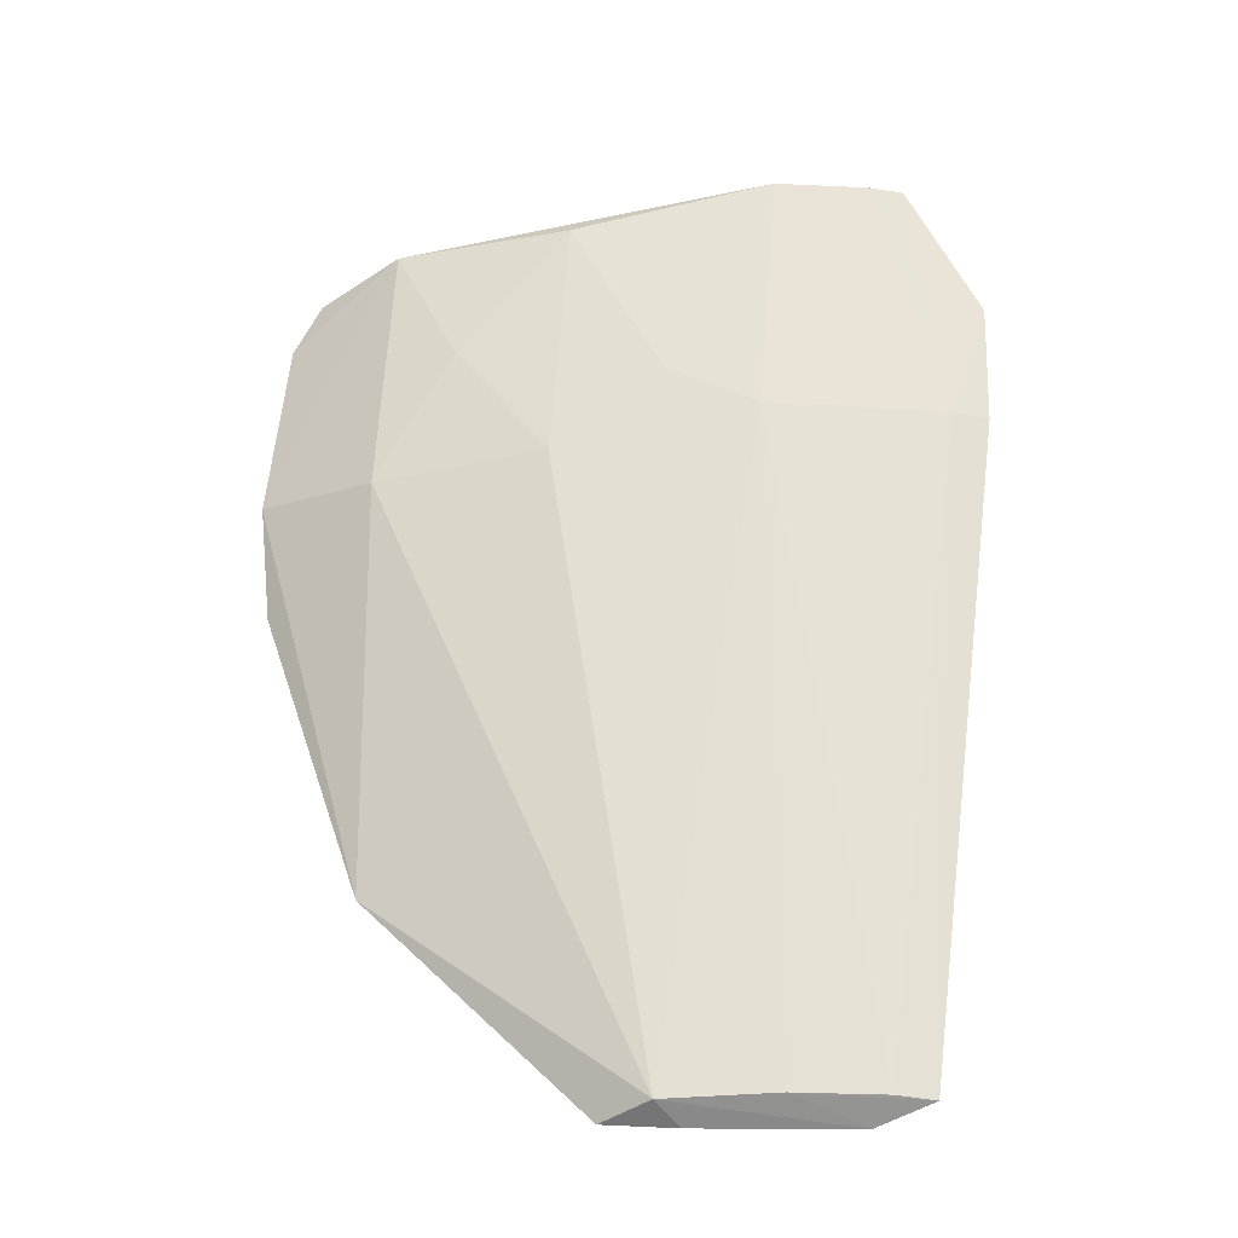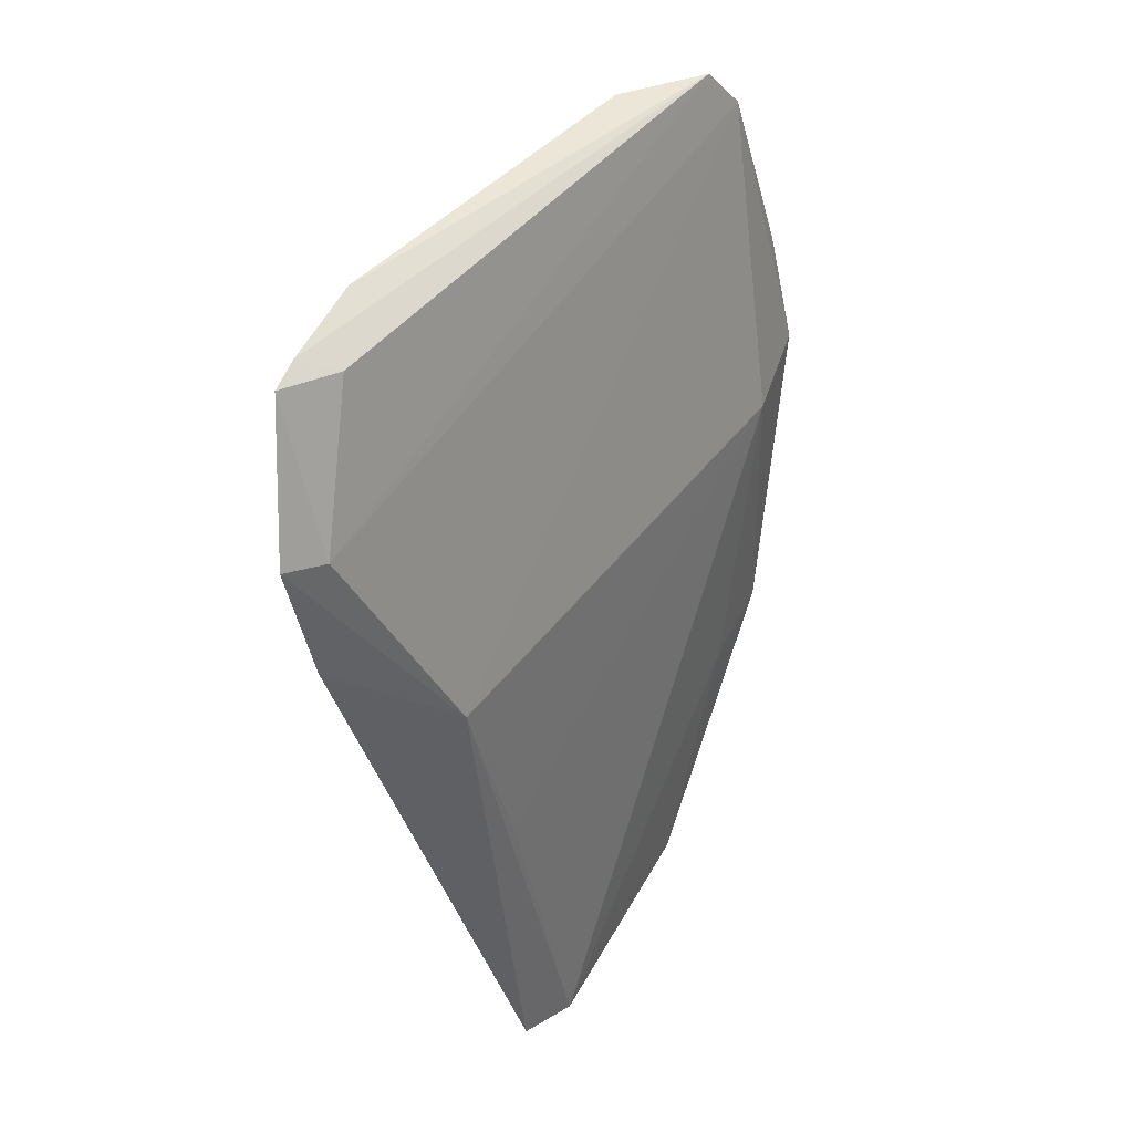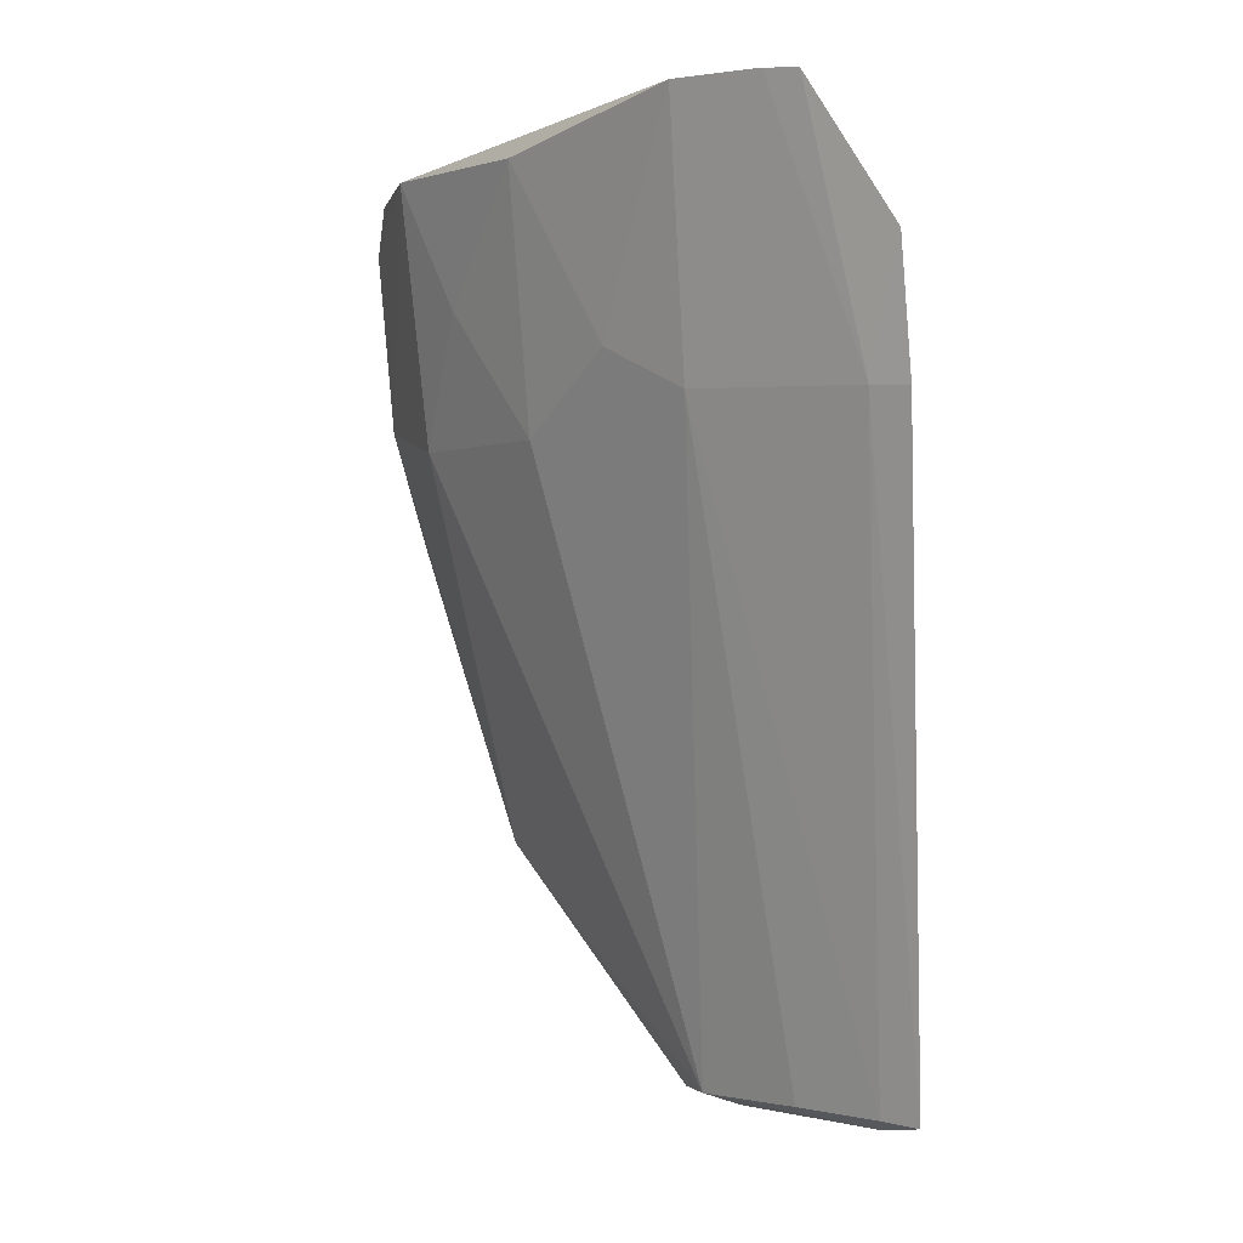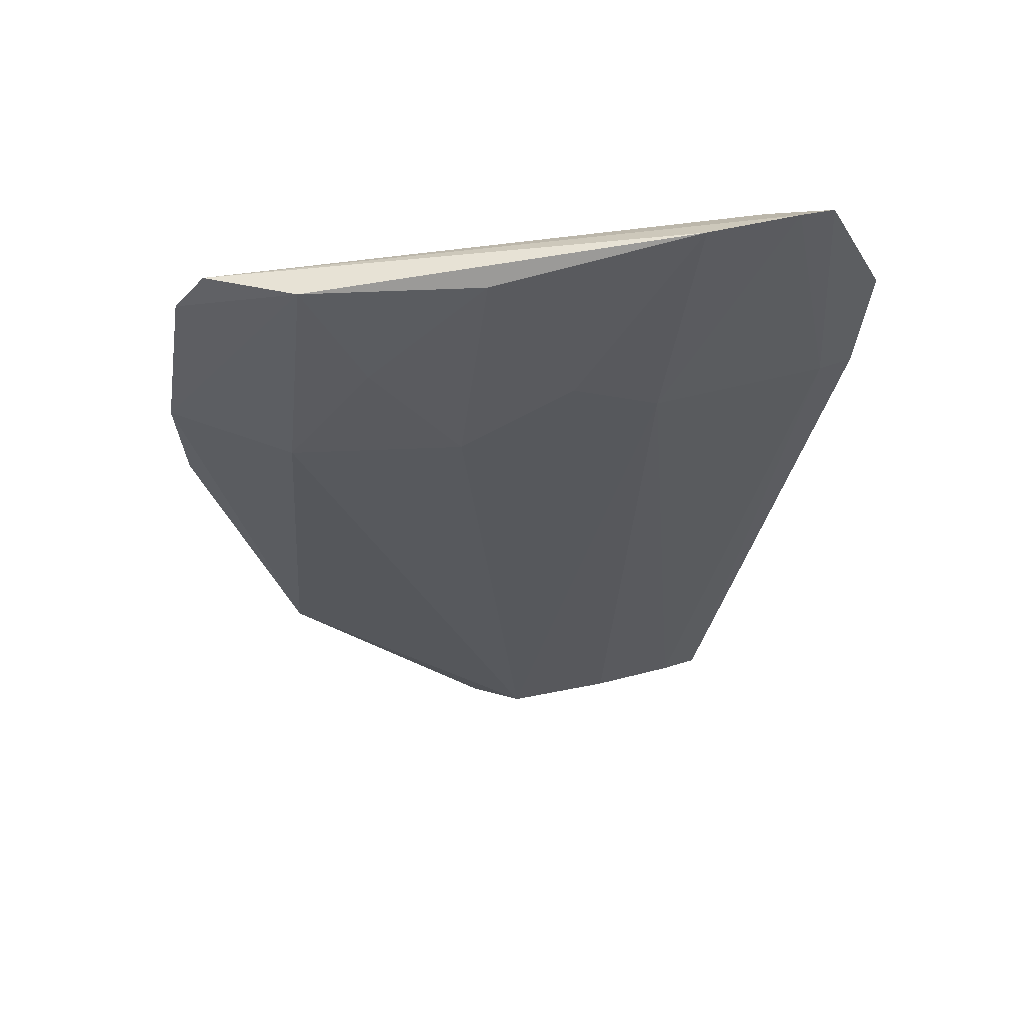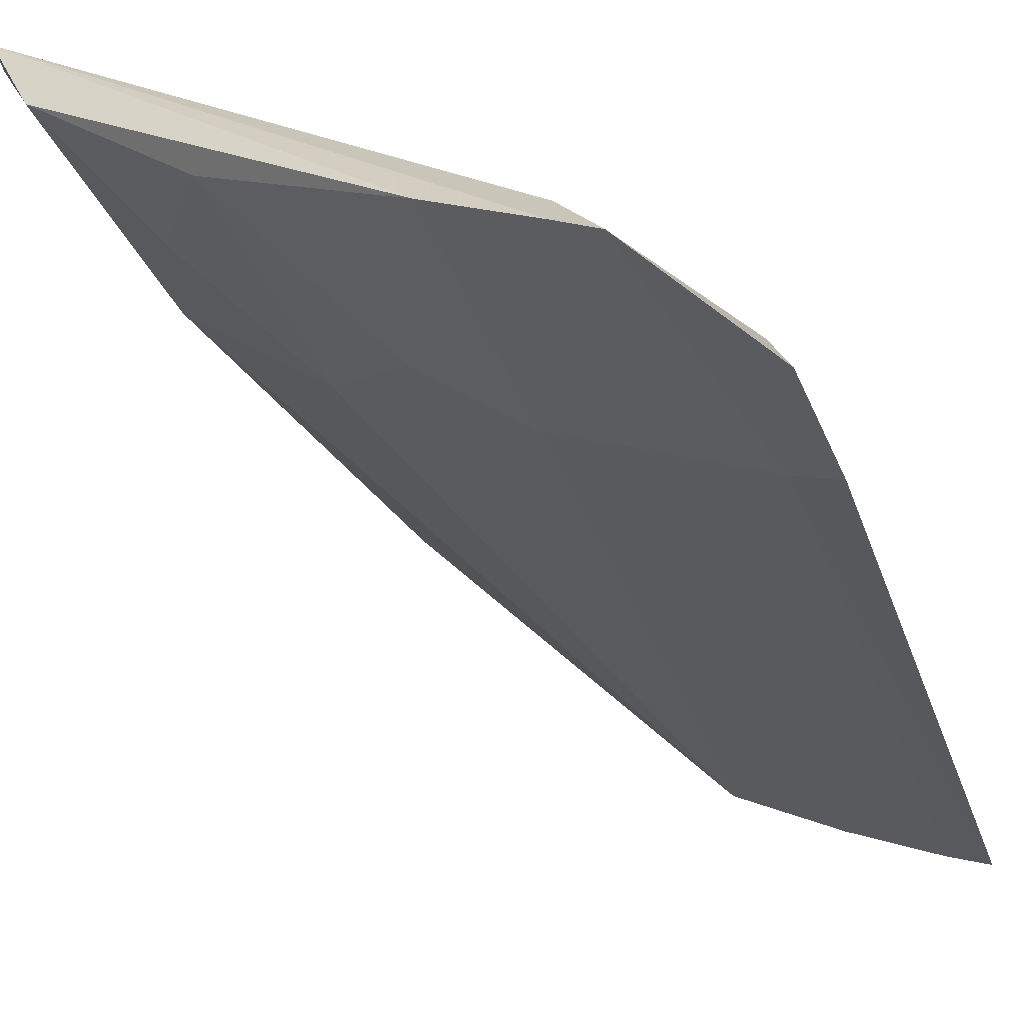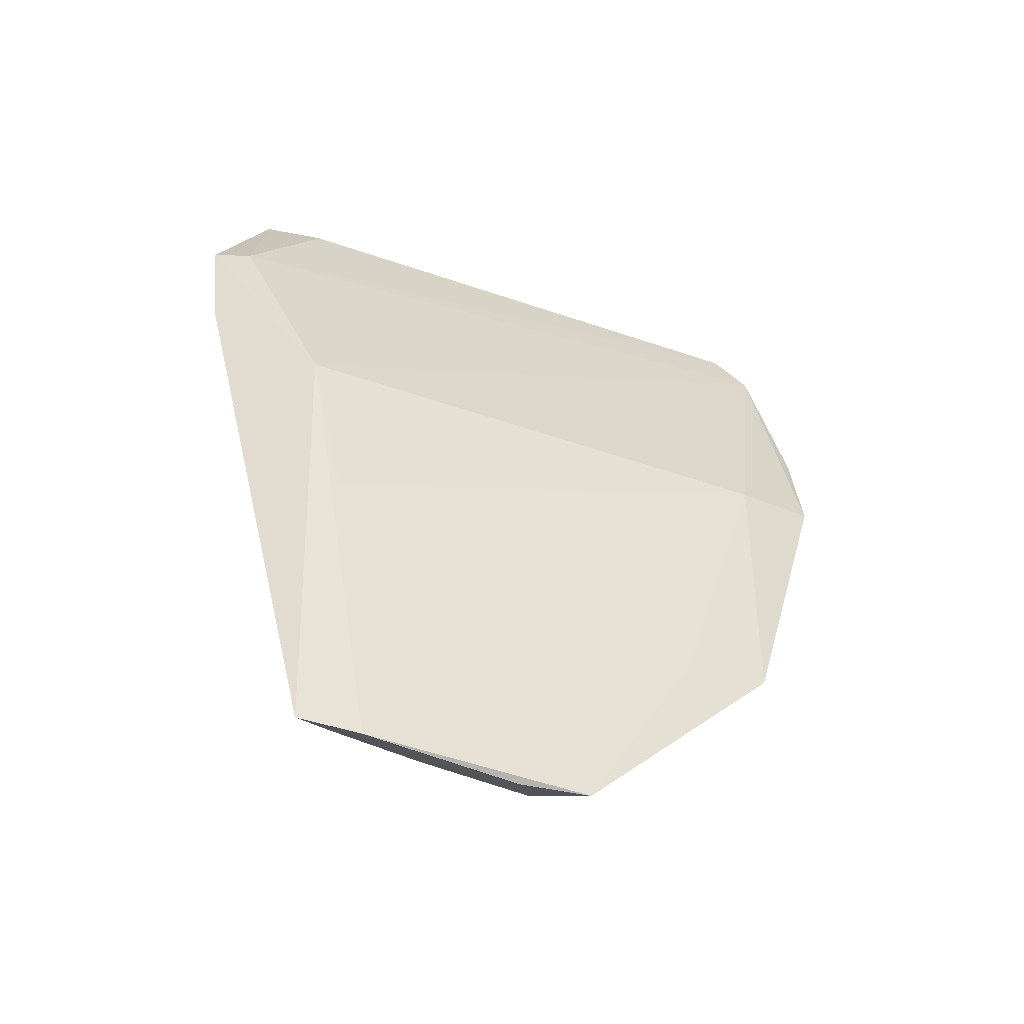
<metadata>
{"format":"obj","ext":"obj","renderer":"f3d","projection":"perspective","resolution":1024,"background":"white","views":[{"elev":-38.7,"azim":-30.7,"up":"+Z"},{"elev":49.9,"azim":86.7,"up":"+Z"},{"elev":1.8,"azim":9.4,"up":"+Z"},{"elev":46.3,"azim":-45.0,"up":"+Z"},{"elev":-43.8,"azim":16.0,"up":"+Y"},{"elev":-43.1,"azim":121.0,"up":"+Z"}]}
</metadata>
<code>
v -0.01824 -0.03929 0.07952
v -0.01446 -0.04 0.07506
v -0.02873 -0.02455 0.06605
v -0.02187 -0.0279 0.04922
v -0.01799 -0.03174 0.04954
v -0.01537 -0.03517 0.06687
v -0.03079 -0.0297 0.07807
v -0.01537 -0.03889 0.07097
v -0.01531 -0.03201 0.04898
v -0.01833 -0.038 0.07889
v -0.0282 -0.02437 0.05652
v -0.02342 -0.03468 0.07244
v -0.0211 -0.02971 0.04941
v -0.01717 -0.03978 0.0794
v -0.02558 -0.0259 0.05619
v -0.01555 -0.03382 0.06034
v -0.01412 -0.03364 0.04945
v -0.01501 -0.03869 0.07477
v -0.03212 -0.02666 0.07772
v -0.02645 -0.0337 0.07813
v -0.02079 -0.03614 0.07107
v -0.01992 -0.02932 0.04899
v -0.03032 -0.0279 0.06959
v -0.01419 -0.0393 0.07092
v -0.01535 -0.03315 0.04953
v -0.02101 -0.03782 0.07956
v -0.03158 -0.02333 0.06662
v -0.0326 -0.0256 0.07619
v -0.02615 -0.032 0.06982
v -0.03247 -0.02409 0.07038
v -0.02889 -0.03055 0.0739
f 13 9 5
f 13 11 4
f 14 8 2
f 14 1 8
f 14 10 1
f 15 9 4
f 15 3 9
f 15 11 3
f 15 4 11
f 16 9 3
f 16 3 6
f 16 6 9
f 17 9 6
f 17 5 9
f 18 2 6
f 18 14 2
f 18 10 14
f 19 1 10
f 19 10 18
f 21 8 1
f 21 13 5
f 21 12 13
f 22 13 4
f 22 4 9
f 22 9 13
f 23 11 13
f 24 17 6
f 24 6 2
f 24 2 8
f 24 8 17
f 25 17 8
f 25 5 17
f 25 21 5
f 25 8 21
f 26 19 7
f 26 1 19
f 26 7 20
f 26 20 12
f 26 21 1
f 26 12 21
f 27 3 11
f 28 19 18
f 28 18 6
f 28 6 3
f 28 3 27
f 28 7 19
f 29 12 20
f 29 23 13
f 29 13 12
f 30 27 11
f 30 11 23
f 30 28 27
f 30 23 7
f 30 7 28
f 31 29 20
f 31 20 7
f 31 7 23
f 31 23 29

</code>
